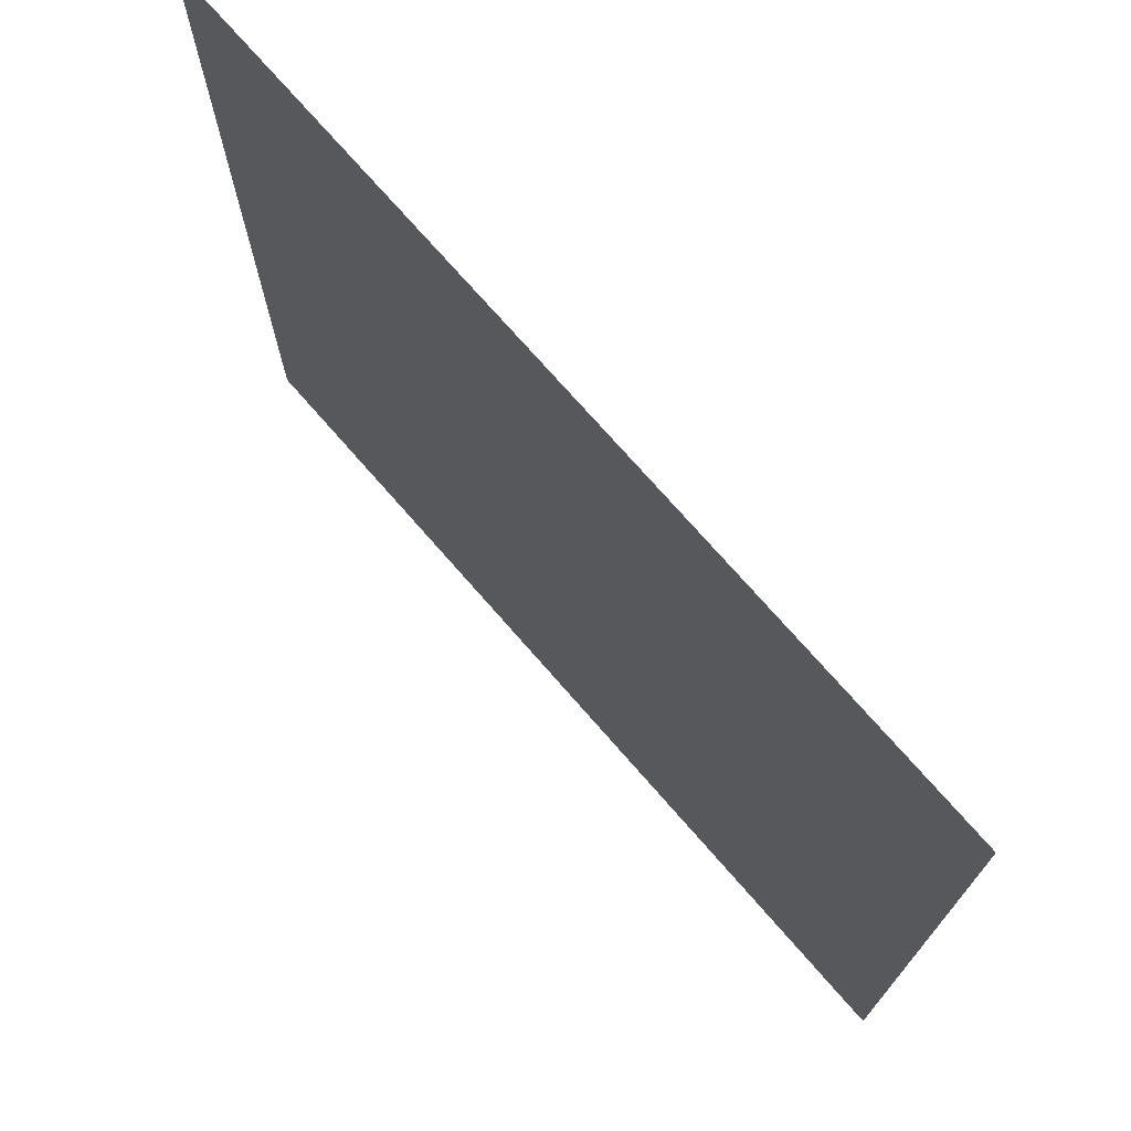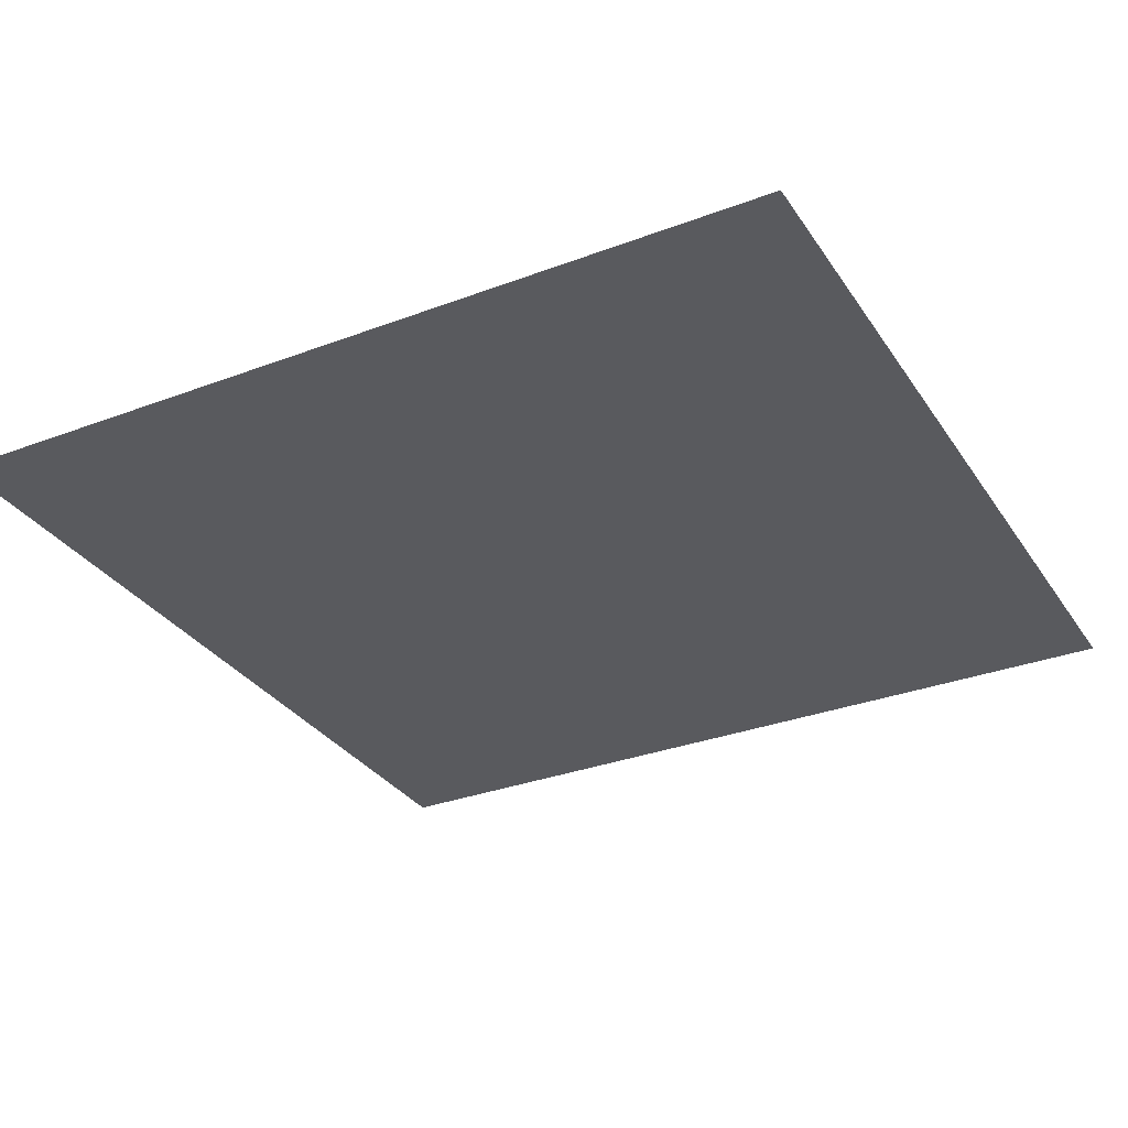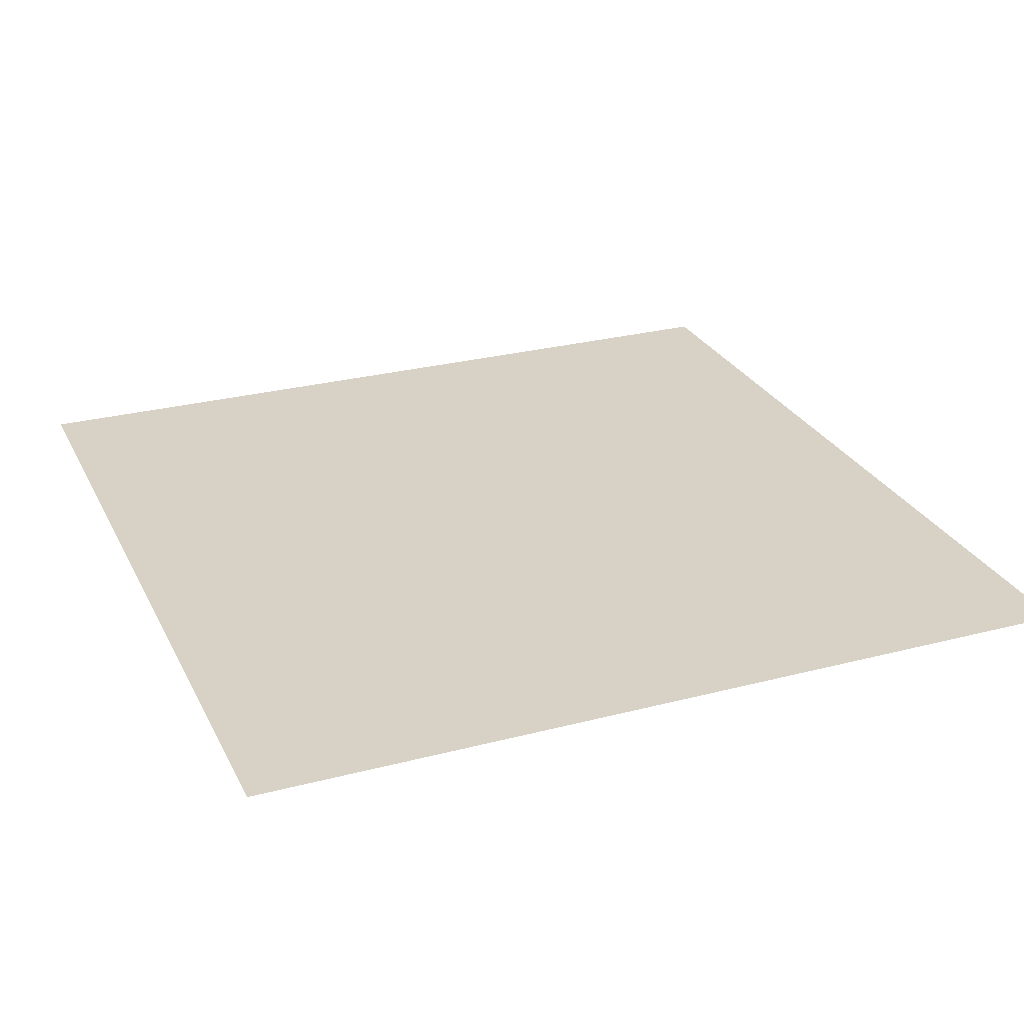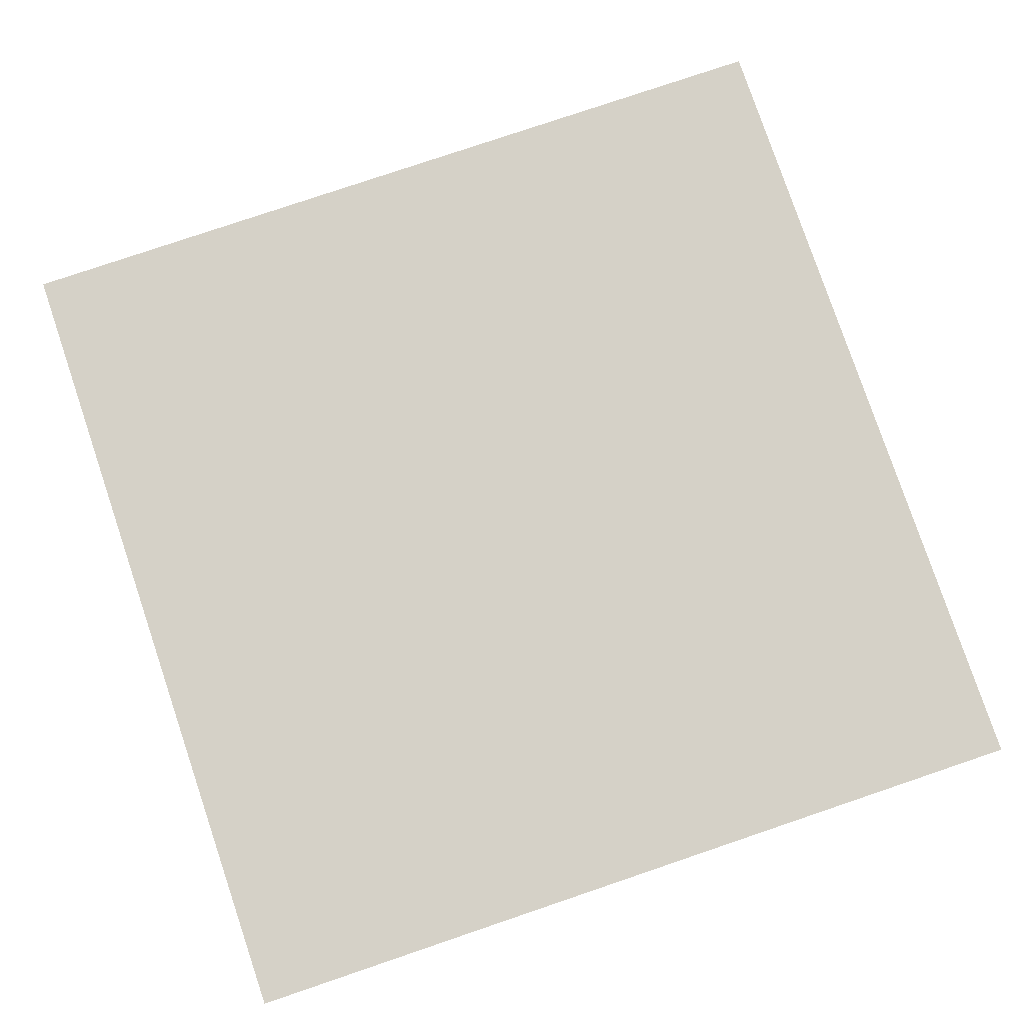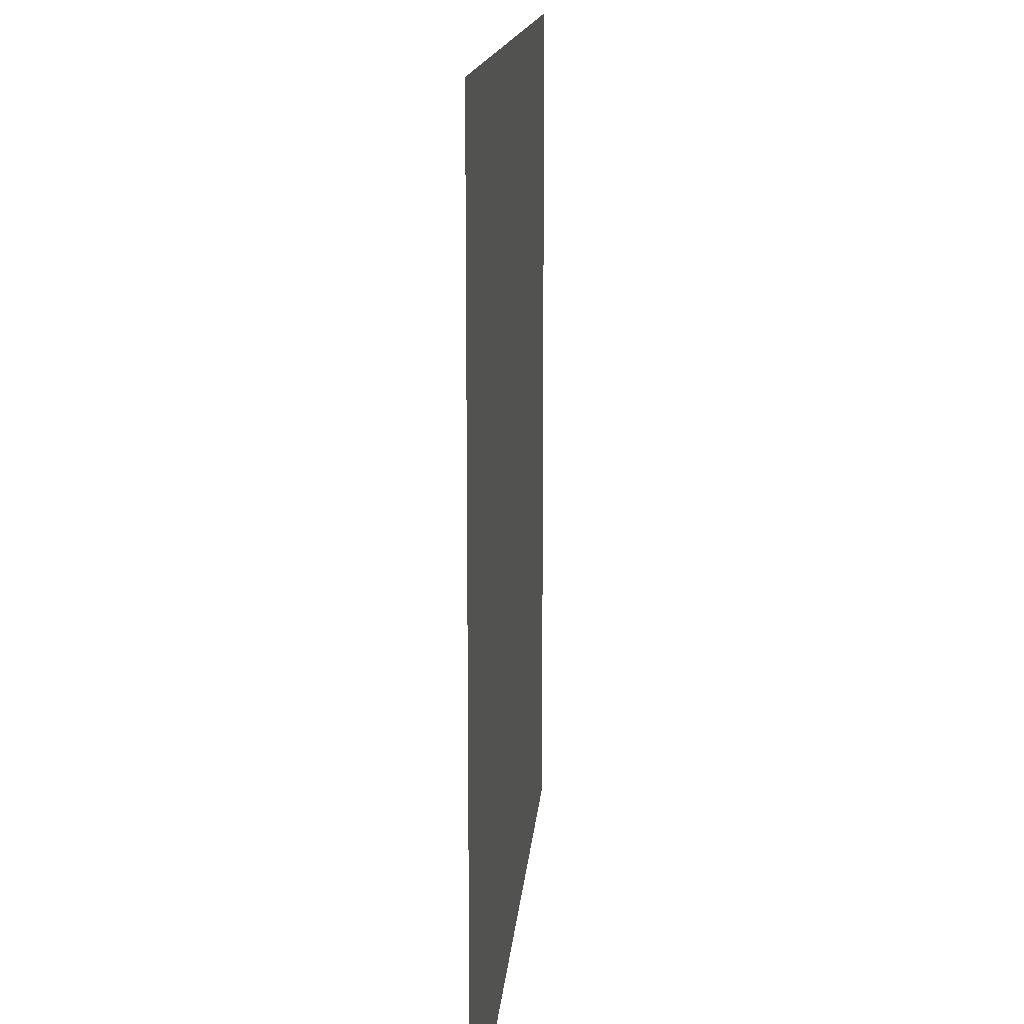
<metadata>
{"format":"obj","ext":"obj","renderer":"f3d","projection":"perspective","resolution":1024,"background":"white","views":[{"elev":73.5,"azim":-131.1,"up":"+Z"},{"elev":-31.6,"azim":-151.9,"up":"+Y"},{"elev":27.2,"azim":-112.0,"up":"+Y"},{"elev":79.2,"azim":-18.7,"up":"+Y"},{"elev":14.1,"azim":94.5,"up":"+Z"}]}
</metadata>
<code>
o Plane
v -2.528 0 2.528
v 2.528 0 2.528
v -2.528 0 -2.528
v 2.528 0 -2.528
f 2 3 1
f 2 4 3

</code>
